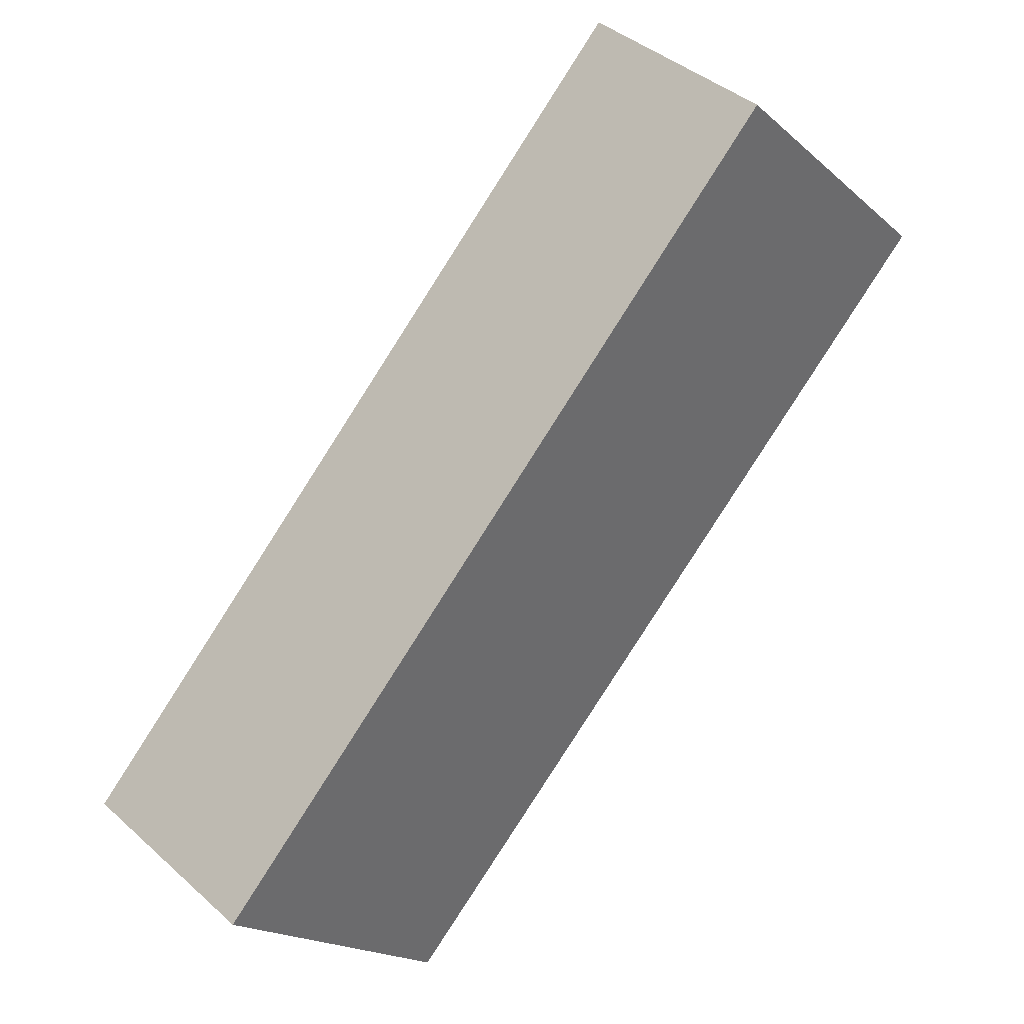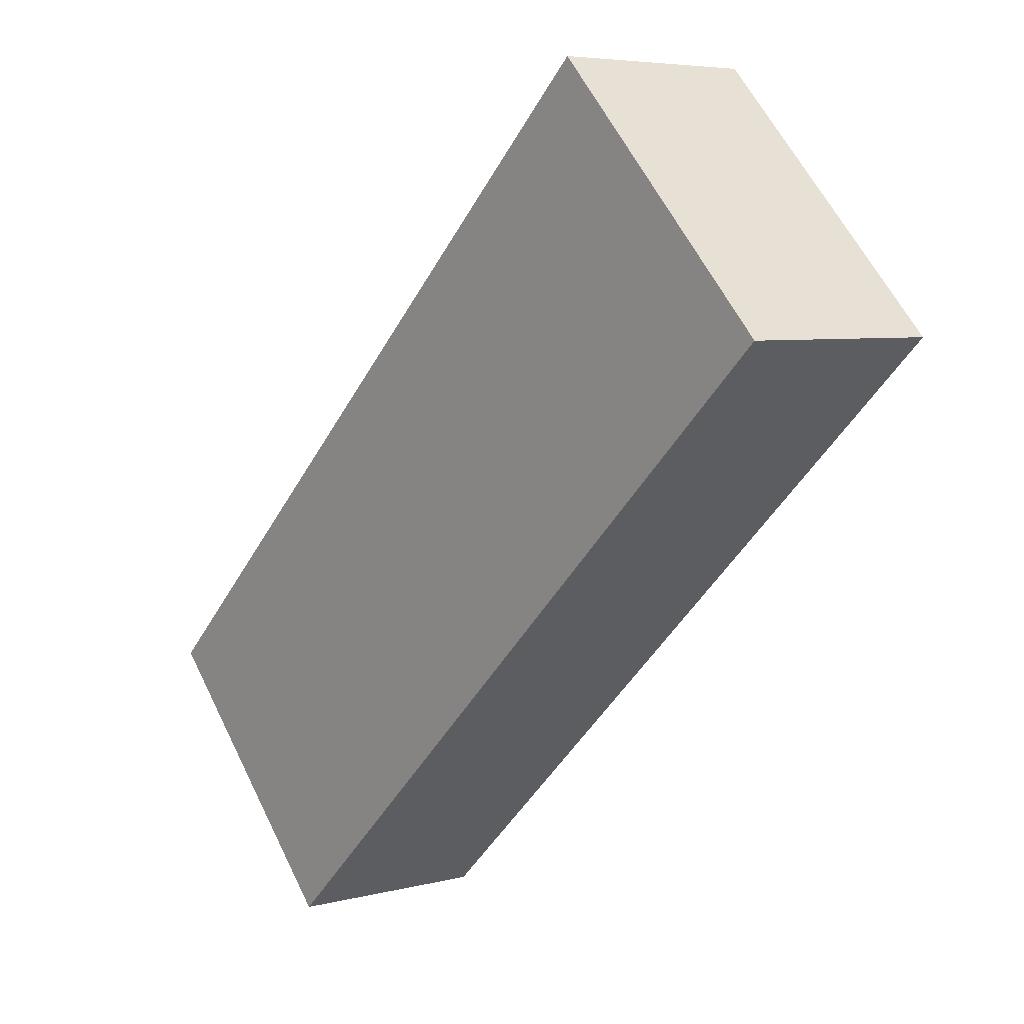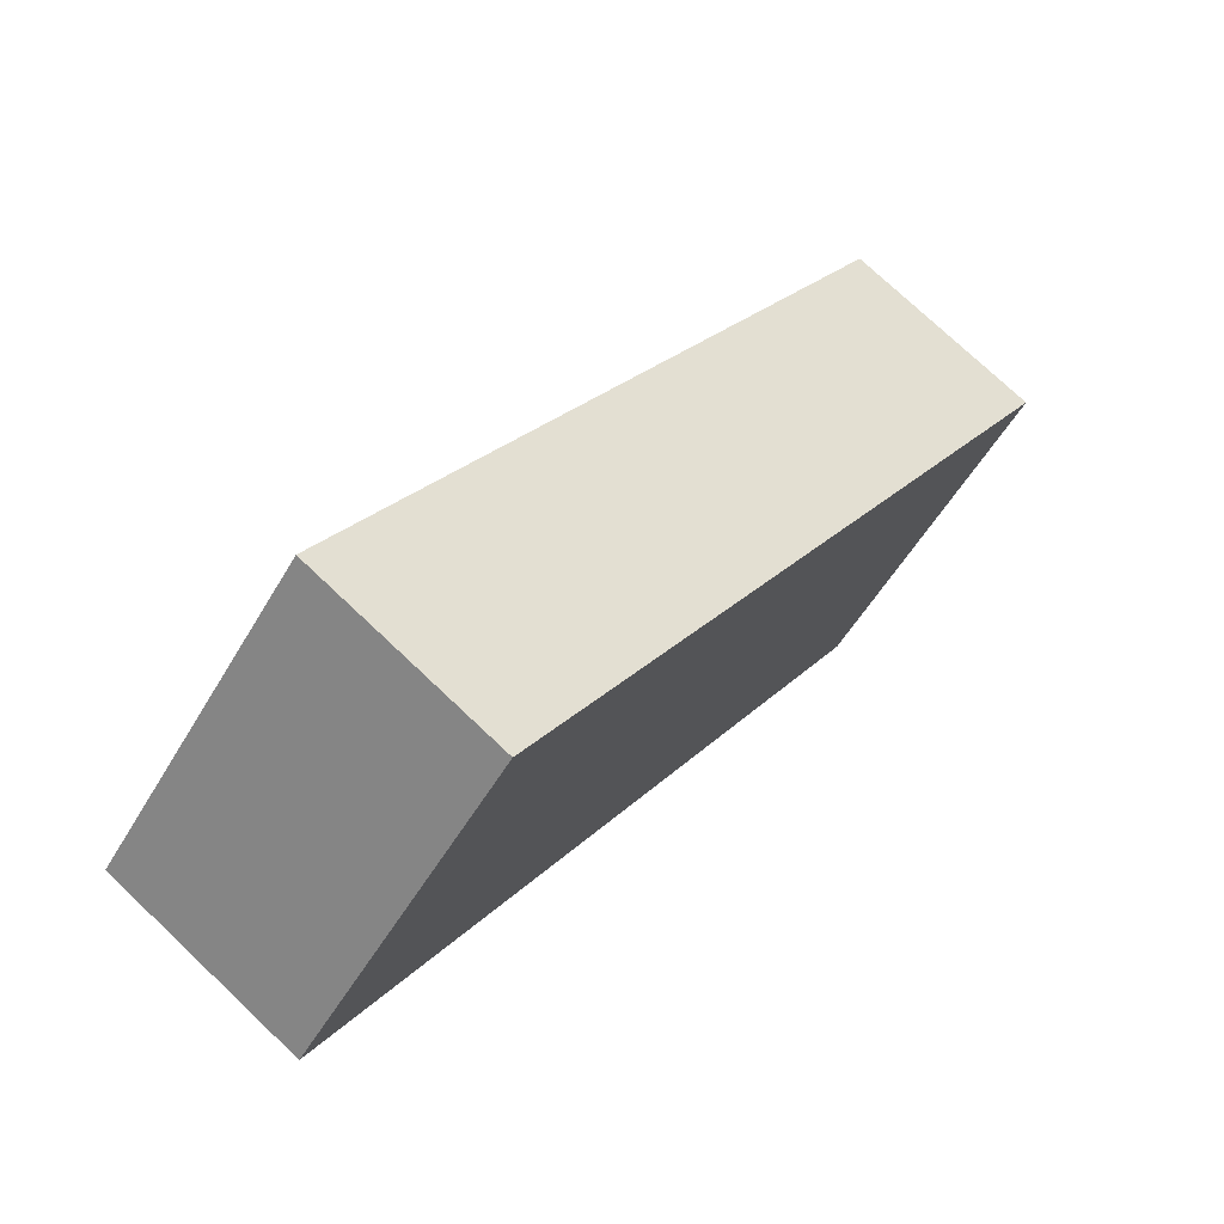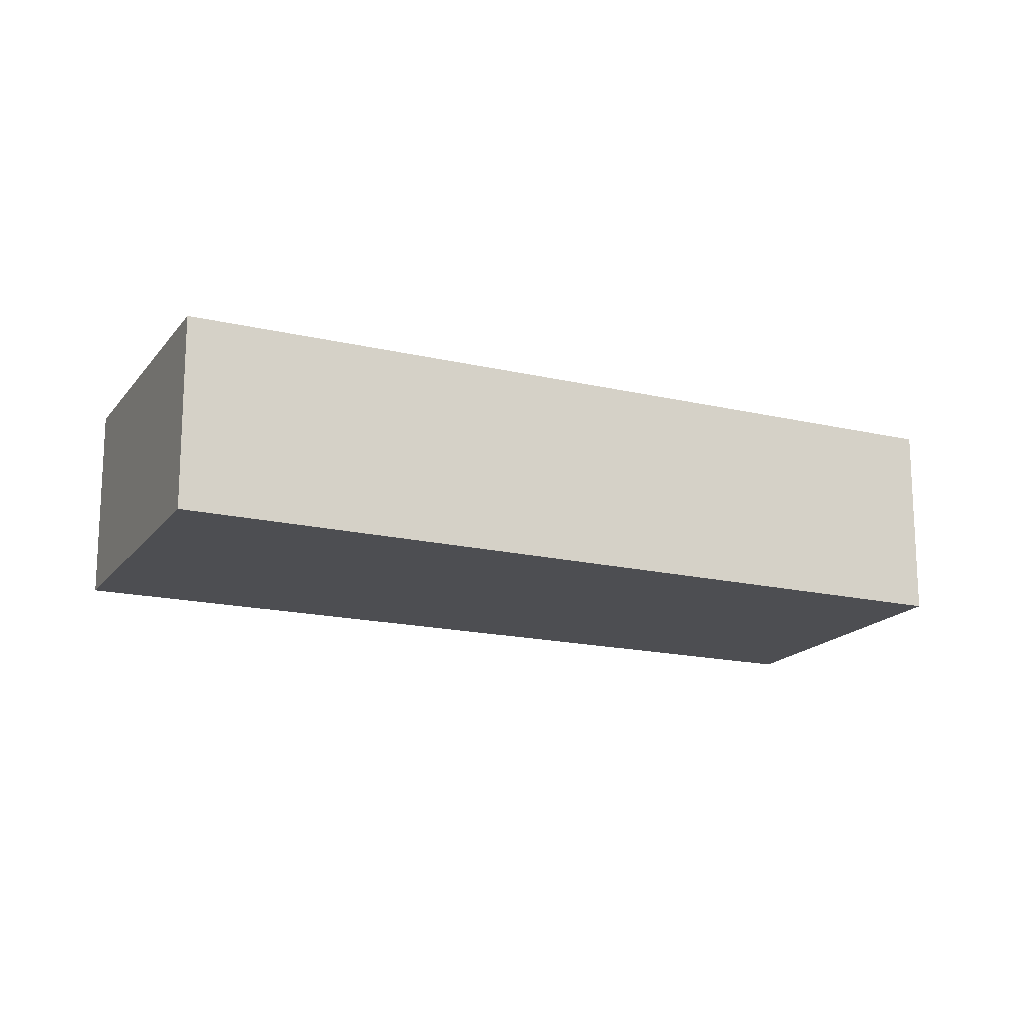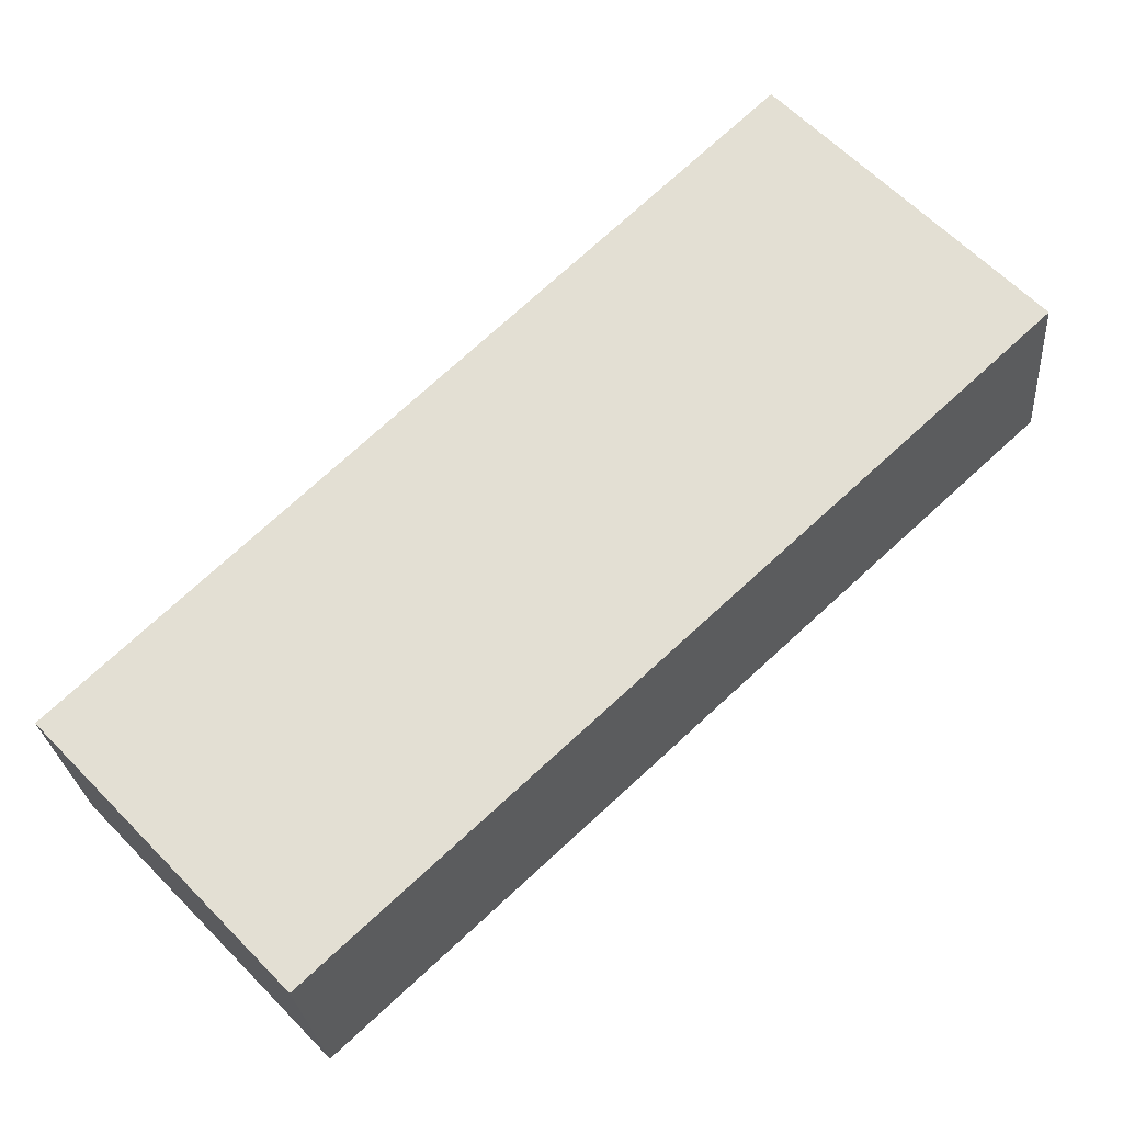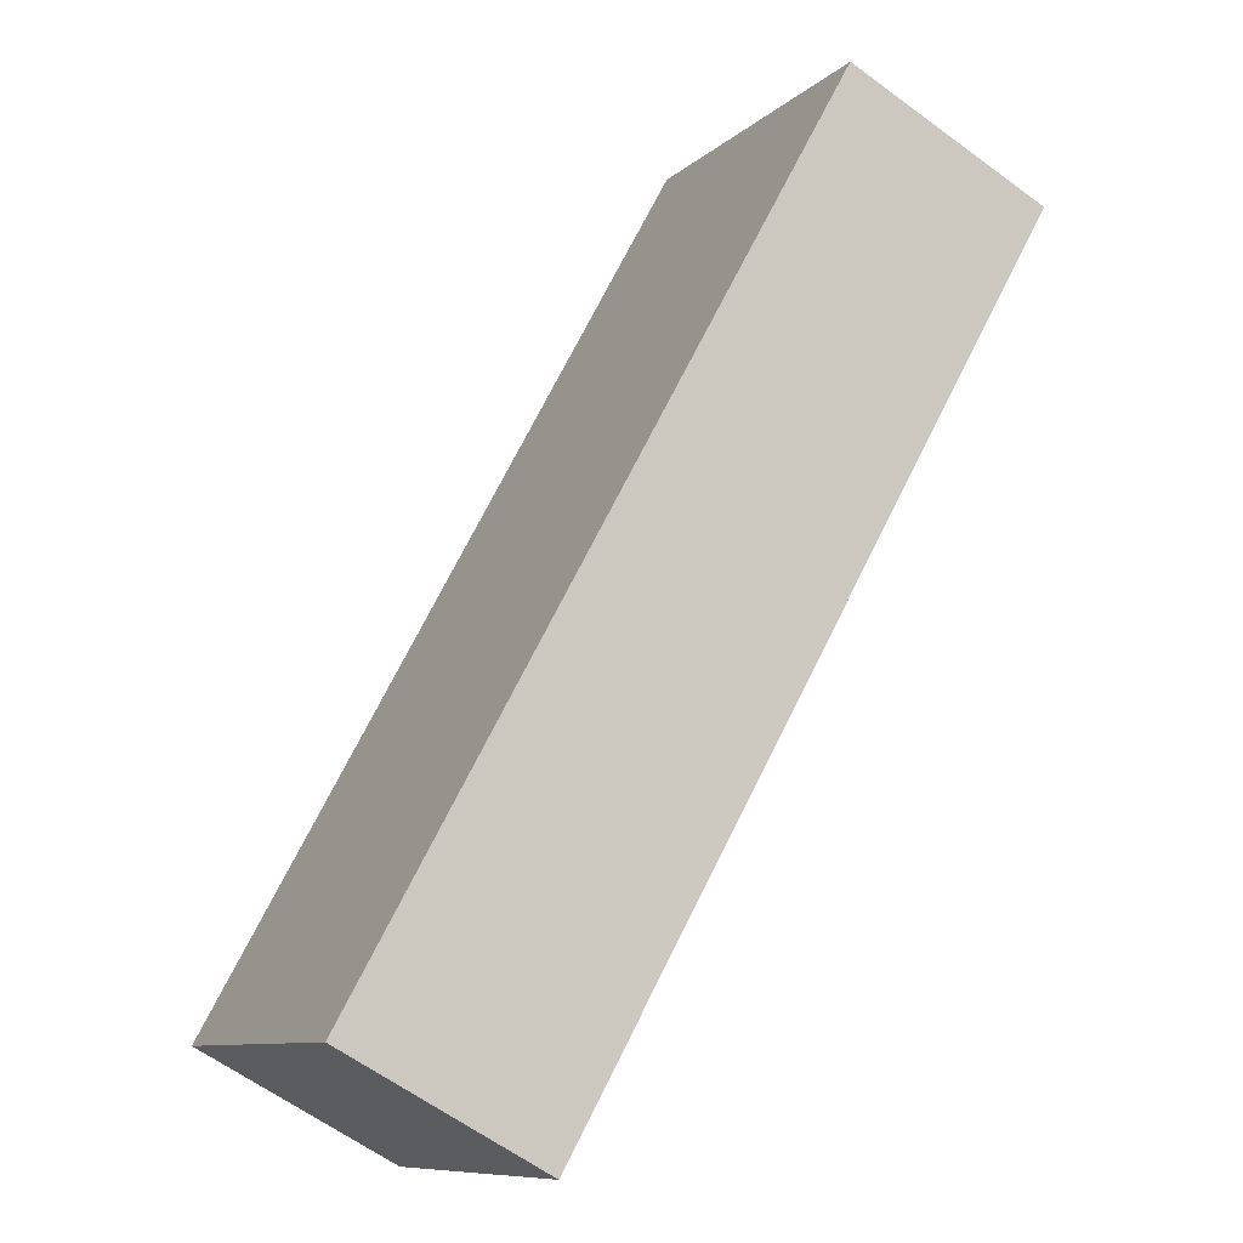
<metadata>
{"format":"obj","ext":"obj","renderer":"f3d","projection":"perspective","resolution":1024,"background":"white","views":[{"elev":40.0,"azim":-42.3,"up":"+Z"},{"elev":5.4,"azim":51.0,"up":"+Z"},{"elev":74.5,"azim":133.5,"up":"+Z"},{"elev":-17.1,"azim":111.7,"up":"+Y"},{"elev":-25.3,"azim":4.6,"up":"+Z"},{"elev":-61.5,"azim":53.0,"up":"+Z"}]}
</metadata>
<code>
v  1.846 1.648 -1.941
v  5.188 1.648 4.896
v  7.093 1.648 2.916
v  0 1.648 1.009e-16
v  7.093 -1.786e-16 2.916
v  1.846 1.189e-16 -1.941
v  0 0 0
v  5.188 -2.998e-16 4.896
g defaultobject
f 1 2 3
f 2 1 4
f 5 1 3
f 1 5 6
f 6 4 1
f 4 6 7
f 7 2 4
f 2 7 8
f 8 3 2
f 3 8 5
f 8 6 5
f 6 8 7

</code>
